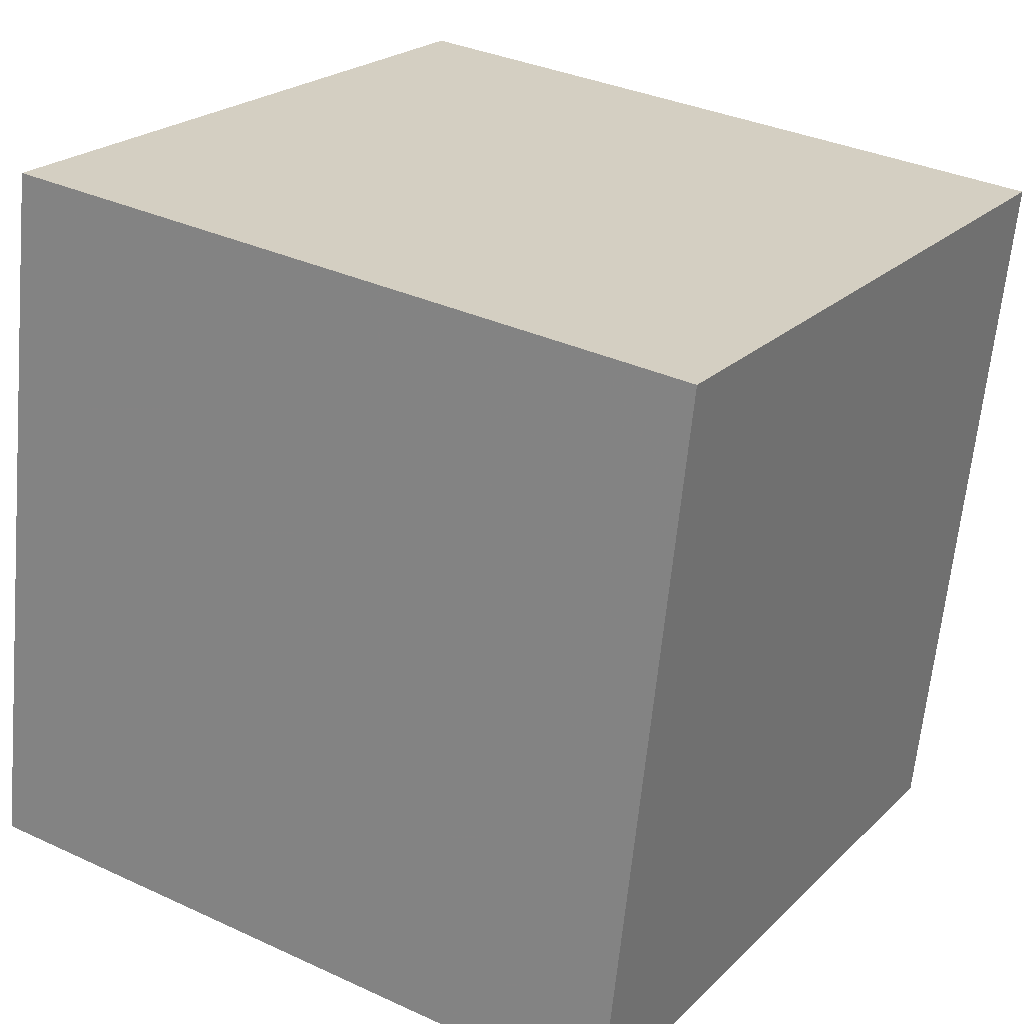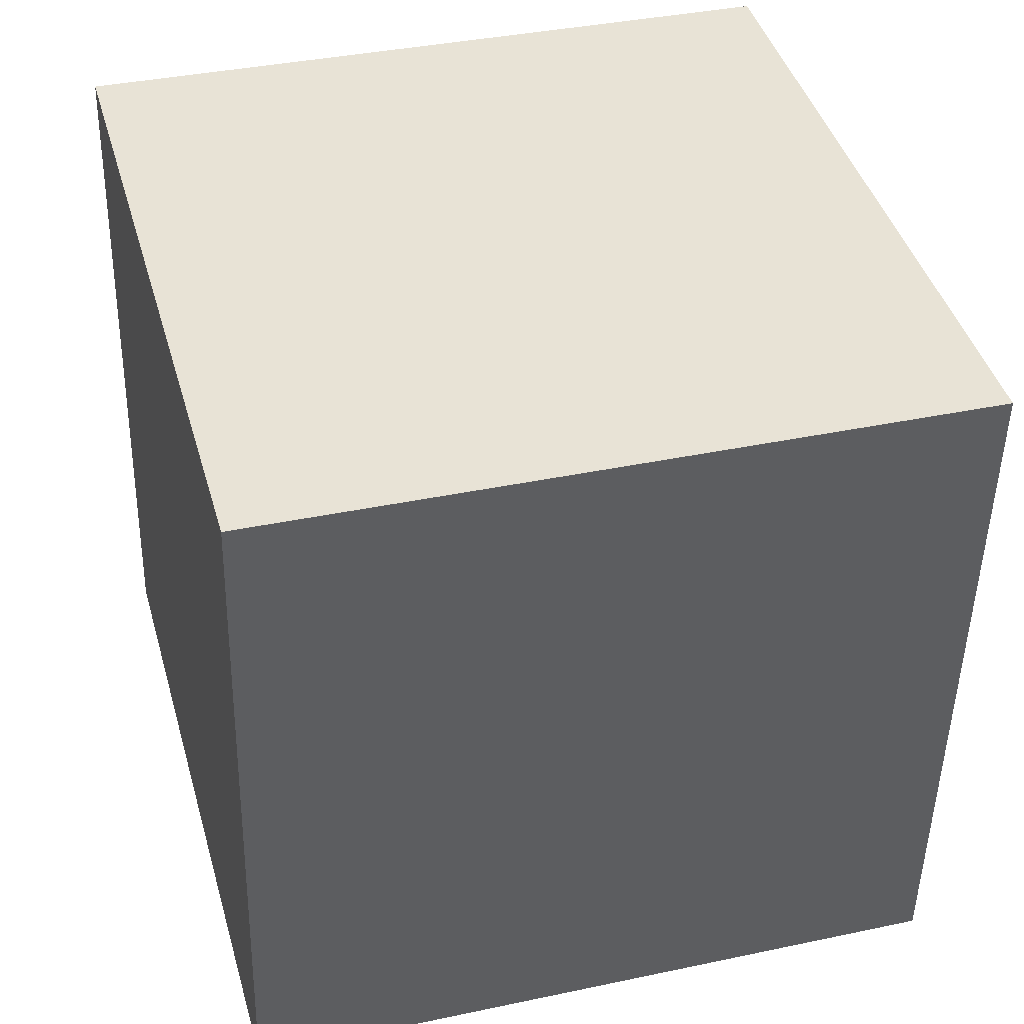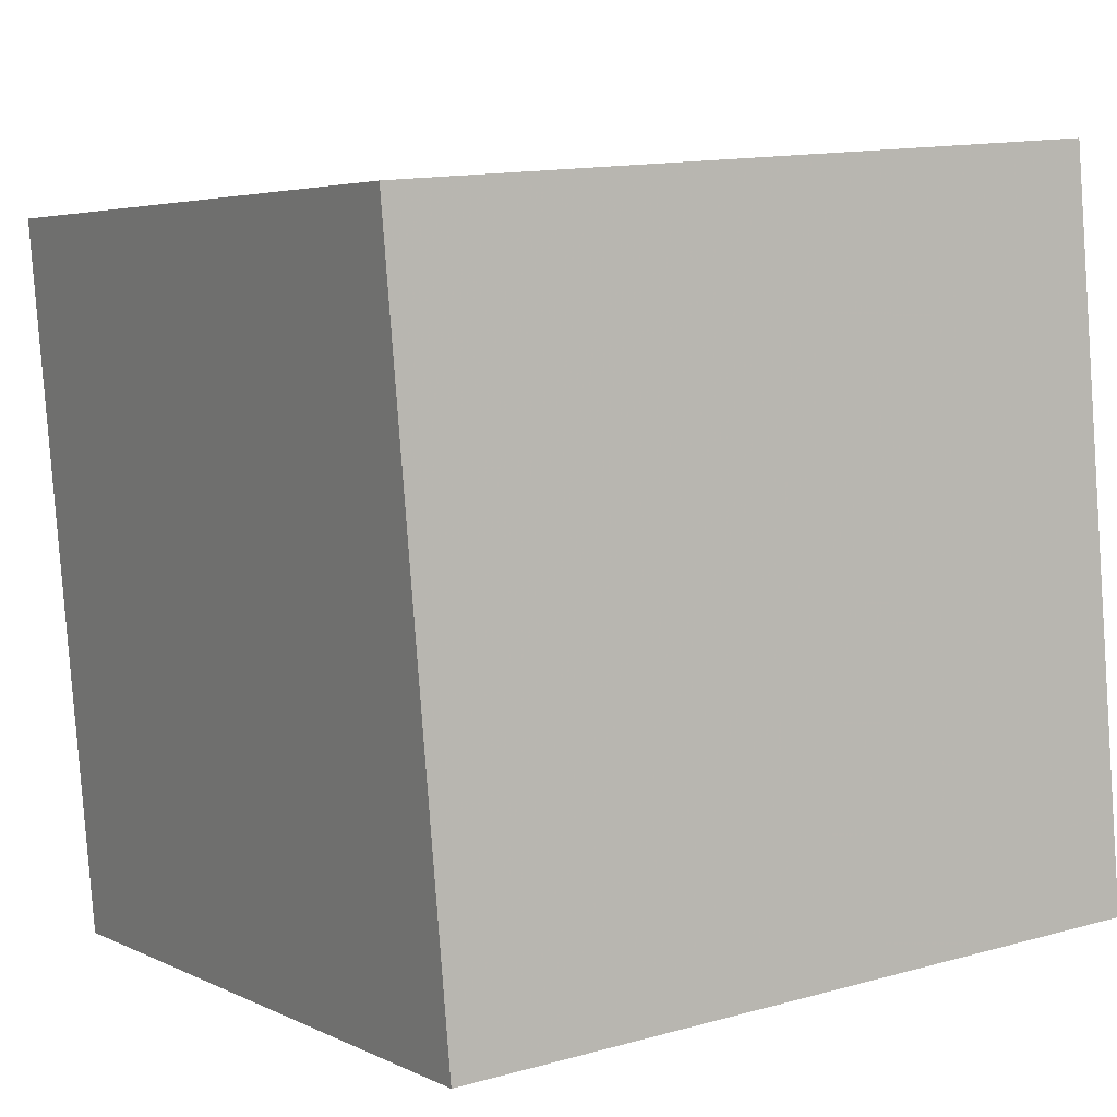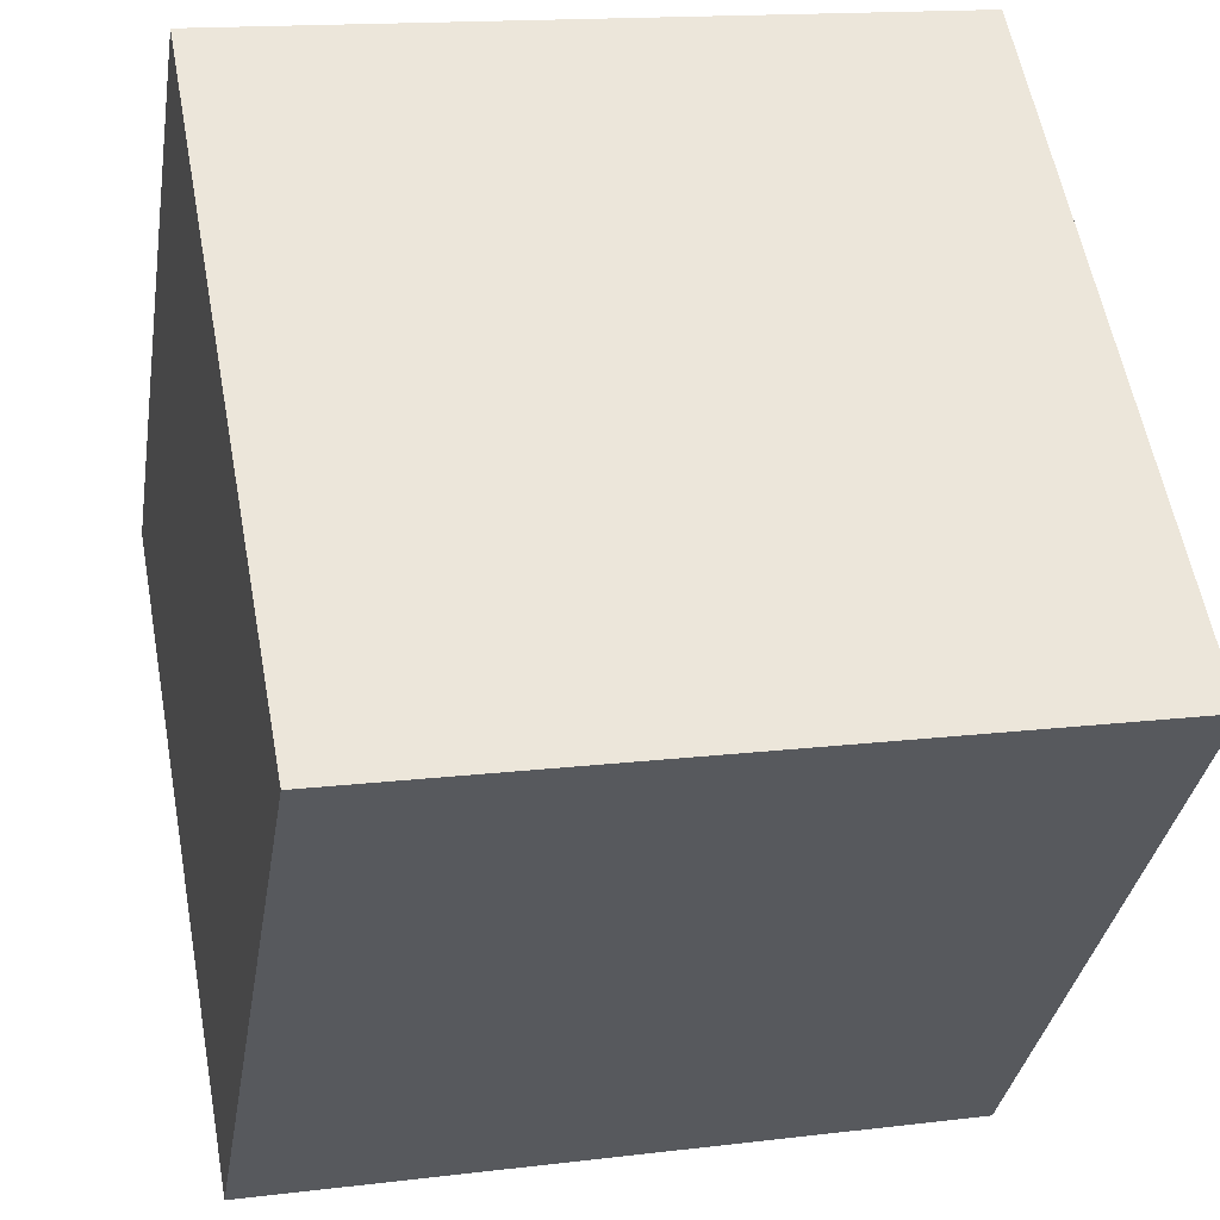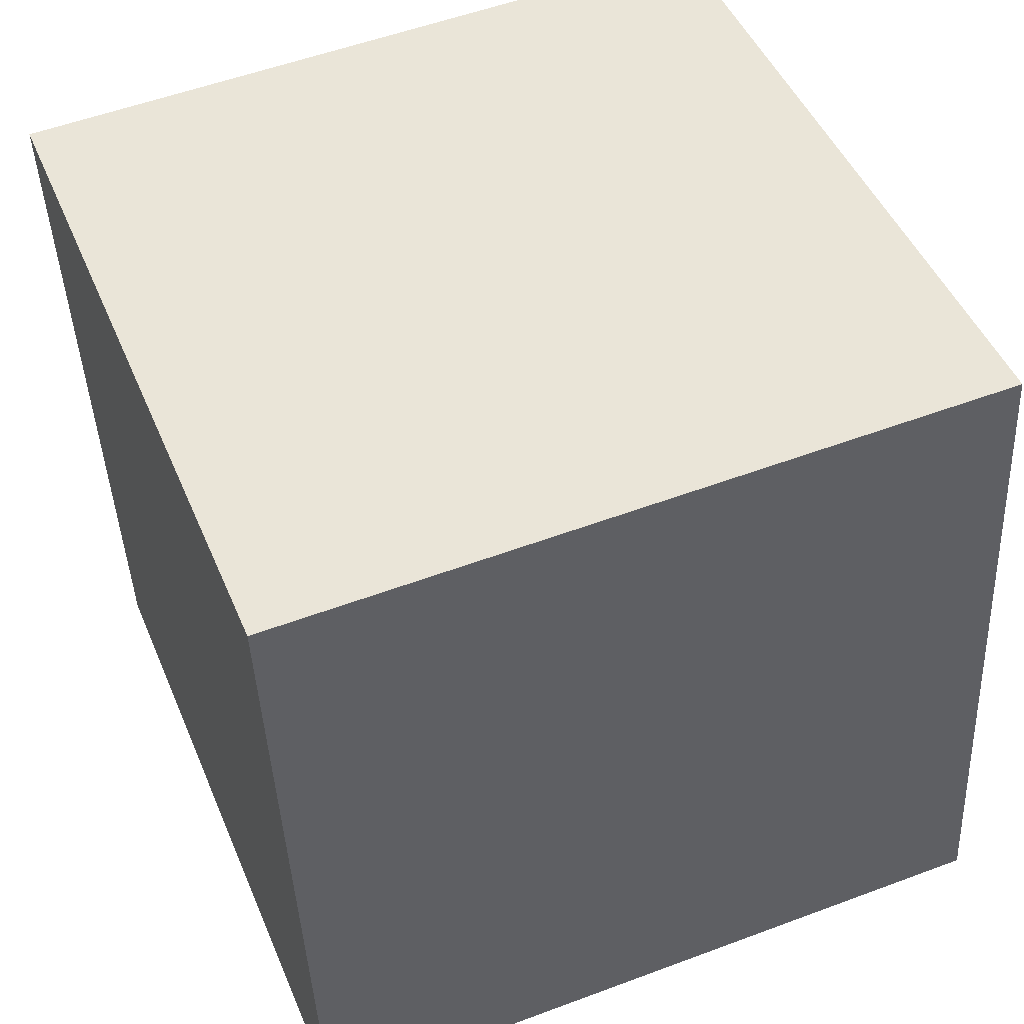
<metadata>
{"format":"obj","ext":"obj","renderer":"f3d","projection":"perspective","resolution":1024,"background":"white","views":[{"elev":32.4,"azim":-59.0,"up":"+Y"},{"elev":40.5,"azim":-114.4,"up":"+Z"},{"elev":14.8,"azim":-123.7,"up":"+Y"},{"elev":56.9,"azim":-11.6,"up":"+Y"},{"elev":55.6,"azim":-113.0,"up":"+Y"}]}
</metadata>
<code>
v 0.2809 0.2041 0.2587
v 0.2128 -0.2824 -0.2498
v 0.291 0.2113 -0.2411
v -0.2027 0.2897 -0.25
v -0.291 -0.2113 0.2411
v -0.2128 0.2824 0.2498
v 0.2027 -0.2897 0.25
v -0.2809 -0.2041 -0.2587
v -0.2637 -0.05086 0.1356
v -0.2526 0.02397 0.1809
v -0.2611 -0.03956 0.08951
v -0.2764 -0.1328 0.2426
v -0.1355 -0.02578 0.247
v 0.06852 0.05443 0.2523
v 0.05414 -0.005702 0.2511
v 0.07093 0.09302 0.2529
v 0.08036 -0.1226 0.2499
v 0.1356 -0.1901 0.2501
v 0.05009 -0.08641 0.2498
v 0.05661 -0.1801 0.2486
v -0.01895 0.01993 0.25
v -0.09847 -0.1457 0.246
v -0.04134 -0.06106 0.2484
v 0.008274 -0.1184 0.2485
v 0.02321 -0.05038 0.2498
v 0.03105 0.1255 0.2525
v -0.1687 0.1344 0.2486
v -0.255 -0.0006528 0.09431
v 0.1915 -0.0434 0.2533
v 0.2348 0.001124 0.2549
v 0.2548 0.03707 0.234
v 0.09173 -0.05887 0.2511
v 0.16 -0.123 0.2515
v 0.1962 -0.1878 0.2513
v 0.2309 -0.1126 0.2448
v 0.2282 -0.135 0.1951
v 0.2349 -0.09347 0.1892
v 0.1849 0.034 0.2543
v 0.2614 0.07076 0.1674
v 0.2291 0.1142 0.2564
v 0.1602 0.07462 0.2544
v 0.1153 0.102 0.2539
v -0.01386 0.2524 0.1665
v -0.07616 0.2641 0.06542
v -0.1621 0.2762 0.1495
v -0.2314 0.1491 0.106
v -0.2408 0.08313 0.04842
v -0.247 0.04913 0.08902
v -0.2514 0.01982 0.07481
v -0.2535 0.005546 0.0697
v -0.255 -0.00309 0.0741
v -0.2667 -0.07347 0.1028
v -0.2729 -0.1085 0.1379
v -0.2868 -0.1967 0.1349
v -0.1678 -0.2297 0.1792
v -0.09029 -0.2429 0.2314
v -0.01588 -0.2183 0.2466
v 0.1152 0.005916 0.2525
v 0.1264 0.05361 0.2534
v 0.2385 -0.06767 0.2201
v 0.2524 0.01374 0.1656
v 0.2461 -0.02115 0.2066
v 0.2781 0.1739 0.1487
v 0.1572 0.224 0.2417
v -0.008456 0.2535 0.05622
v 0.2483 -0.01178 0.1649
v -0.257 -0.02648 -0.01985
v -0.2759 -0.1368 0.05374
v -0.2565 -0.01408 0.05893
v -0.1968 -0.1859 -0.2568
v -0.1512 -0.2292 -0.002494
v 0.05601 -0.2603 -0.09991
v 0.2722 0.1081 -0.1045
v 0.236 -0.1194 -0.09615
v 0.252 -0.01173 -0.04009
v 0.2651 0.07489 -0.001505
v 0.08331 -0.2705 0.2326
v 0.08593 -0.2685 0.09887
v 0.08824 -0.0231 -0.2486
v 0.005302 -0.2545 0.02762
v 0.0804 -0.2661 0.01111
v 0.2075 -0.2853 0.0225
v 0.07989 0.2438 -0.1869
v -0.2086 0.162 -0.252
v -0.2446 0.05616 0.01671
v -0.2501 0.02491 0.0478
v 0.2337 -0.1181 0.03857
v 0.2353 -0.09747 0.1319
v 0.2445 -0.0472 0.06496
v 0.2518 -0.002687 0.05297
v 0.2489 -0.01633 0.09505
v 0.2149 -0.2204 0.1836
v 0.2223 -0.167 0.2435
v 0.2589 0.04143 0.0448
v 0.255 0.02328 0.1059
v 0.2784 0.1625 0.02939
v -0.07252 0.2652 -0.03427
v -0.1507 0.2769 0.009785
v -0.2294 0.1484 -0.01137
v -0.2644 -0.06385 0.06164
v -0.2726 -0.1115 0.09589
v -0.03724 -0.2497 0.1364
v 0.268 0.1005 0.06078
v 0.2408 -0.0586 0.1692
v 0.1213 0.2333 0.03759
v 0.2636 0.07713 0.1016
v 0.2441 -0.04287 0.1236
v 0.2491 -0.01071 0.1342
v 0.2457 -0.02913 0.1582
v 0.2773 0.178 0.2315
v 0.2723 0.1427 0.1945
v 0.2677 0.11 0.1604
v 0.2648 0.08885 0.1383
v 0.2608 0.06007 0.1082
v 0.256 0.02589 0.07245
v 0.2541 0.01246 0.05841
v 0.2488 -0.02561 0.01862
v 0.2441 -0.05922 -0.01652
v 0.2314 -0.1501 -0.1115
v 0.2297 -0.1616 -0.1235
v 0.2277 -0.1761 -0.1387
v 0.211 -0.2838 -0.1579
v 0.2073 -0.2864 0.02493
v 0.2072 -0.2864 0.0258
v 0.2072 -0.2864 0.02669
v 0.2038 -0.2889 0.1963
v 0.2028 -0.2896 0.2458
v 0.2088 -0.2513 0.2507
v 0.2134 -0.222 0.2512
v 0.2185 -0.1902 0.2518
v 0.2201 -0.1801 0.2519
v 0.2285 -0.1271 0.2529
v 0.2305 -0.1143 0.2531
v 0.2382 -0.06584 0.254
v 0.2431 -0.03452 0.2545
v 0.2488 0.001586 0.2551
v 0.2523 0.02367 0.2555
v 0.2564 0.0494 0.256
v 0.2616 0.08191 0.2566
v 0.2685 0.1258 0.2573
v 0.2732 0.1555 0.2579
v 0.2821 0.205 0.1982
v 0.2829 0.2055 0.1596
v 0.2853 0.2072 0.04038
v 0.2877 0.209 -0.07736
v 0.29 0.2106 -0.1918
v 0.1083 0.2403 -0.2444
v -0.02036 0.2607 -0.2467
v -0.2142 0.2173 -0.2513
v -0.2196 0.1833 -0.2519
v -0.2213 0.1725 -0.2521
v -0.2793 -0.194 -0.2585
v -0.2858 -0.2076 -0.01525
v -0.2872 -0.2085 0.04942
v -0.289 -0.2099 0.1421
v -0.2894 -0.2101 0.159
v -0.2808 -0.147 0.2423
v -0.2806 -0.1453 0.2423
v -0.2804 -0.1442 0.2423
v -0.2799 -0.1408 0.2424
v -0.2569 0.004488 0.2449
v -0.2421 0.09757 0.2466
v -0.2286 0.183 0.2481
v -0.2135 0.2785 0.2498
v -0.2052 0.2758 -0.2364
v -0.2195 0.1945 -0.1567
v -0.2438 0.05675 -0.02166
v -0.2494 0.02501 0.009455
v -0.2549 -0.006144 0.03999
v -0.2607 -0.03947 0.07266
v -0.2632 -0.05345 0.08637
v -0.2679 -0.08008 0.1125
v -0.272 -0.1036 0.1355
v -0.2728 -0.108 0.1398
v -0.2786 -0.1408 0.172
v -0.2791 -0.1438 0.1749
v -0.2862 -0.1841 0.2144
v -0.2033 0.2892 -0.2196
v -0.207 0.2866 -0.03631
v -0.2079 0.286 0.004927
v -0.2088 0.2853 0.05238
v -0.2113 0.2835 0.1739
v -0.2128 0.2825 0.2459
v 0.1271 0.09227 -0.2462
v 0.03257 0.02359 -0.2491
v -0.2308 -0.1677 -0.2572
v -0.2709 -0.1968 -0.2584
v 0.2538 0.2089 0.2302
v 0.166 0.2244 0.1378
v 0.1188 0.2328 0.08815
v 0.09398 0.2372 0.06209
v 0.04507 0.2458 0.01064
v -0.06336 0.265 -0.1034
v 0.1887 0.2187 0.2571
v 0.1743 0.221 0.2568
v 0.1637 0.2227 0.2566
v 0.002606 0.2483 0.2537
v -0.1063 0.2655 0.2518
v 0.1594 -0.2301 0.25
v 0.1565 -0.2261 0.25
v 0.1193 -0.1748 0.25
v 0.1106 -0.1629 0.25
v 0.1097 -0.1616 0.25
v 0.07737 -0.1171 0.25
v 0.04513 -0.07273 0.2499
v 0.04023 -0.06598 0.2499
v -0.003044 -0.006398 0.2499
v -0.02686 0.02639 0.2499
v -0.02923 0.02965 0.2499
v -0.03613 0.03916 0.2499
v -0.1331 0.1727 0.2499
v -0.167 0.2193 0.2499
v 0.109 -0.2748 0.2483
v 0.09653 -0.2728 0.2481
v 0.06827 -0.2683 0.2476
v -0.02078 -0.2542 0.246
v -0.0774 -0.2452 0.245
v -0.103 -0.2412 0.2445
v -0.178 -0.2293 0.2432
v -0.2595 -0.2163 0.2417
v 0.09501 -0.2658 -0.135
v 0.09208 -0.2654 -0.1322
v 0.09082 -0.2652 -0.131
v 0.08807 -0.2648 -0.1283
v -0.06871 -0.2427 0.02449
v -0.1289 -0.2342 0.08318
v -0.1983 -0.2244 0.1508
v -0.2442 -0.2179 0.1954
v 0.1221 -0.2681 -0.2515
v -0.1847 -0.2194 -0.257
v -0.2266 -0.2127 -0.2577
v 0.2392 -0.1162 -0.2469
v 0.2703 0.08068 -0.2434
f 142 1 110
f 11 69 171
f 188 189 64
f 74 232 233
f 62 31 137
f 94 106 113
f 230 229 72
f 119 118 87
f 63 111 112
f 165 4 149
f 123 222 221
f 33 29 32
f 67 100 171
f 89 117 116
f 4 165 178
f 110 111 63
f 112 113 106
f 114 115 94
f 99 167 168
f 75 94 115
f 160 161 10
f 10 46 48
f 52 53 175
f 168 167 67
f 71 153 8
f 117 118 75
f 116 117 75
f 75 118 119
f 79 232 2
f 119 120 74
f 138 137 31
f 104 60 37
f 83 105 145
f 131 132 33
f 38 29 30
f 98 44 97
f 143 144 105
f 230 231 70
f 120 121 74
f 95 90 115
f 232 74 121
f 24 57 20
f 2 121 122
f 82 120 119
f 102 216 217
f 143 142 63
f 87 118 117
f 133 134 29
f 157 158 176
f 116 115 90
f 49 28 48
f 114 113 95
f 86 48 47
f 39 95 113
f 144 145 105
f 112 111 39
f 177 5 157
f 146 73 233
f 110 1 141
f 85 47 99
f 174 173 52
f 35 37 60
f 184 3 233
f 156 5 177
f 86 169 170
f 233 232 79
f 146 145 73
f 73 145 144
f 140 141 40
f 96 144 143
f 1 142 188
f 172 173 11
f 83 146 3
f 166 167 99
f 85 168 169
f 11 28 69
f 40 41 38
f 170 171 69
f 139 138 31
f 226 227 71
f 9 11 173
f 174 175 9
f 100 52 173
f 228 227 55
f 54 177 176
f 170 169 67
f 225 224 80
f 176 175 53
f 68 54 101
f 172 171 100
f 9 159 160
f 169 168 67
f 20 200 201
f 49 50 28
f 149 150 166
f 36 35 93
f 69 28 51
f 161 162 10
f 46 10 162
f 6 212 198
f 50 49 86
f 164 6 183
f 212 6 164
f 33 202 201
f 164 163 27
f 38 30 137
f 163 162 27
f 39 140 139
f 36 93 92
f 13 27 162
f 13 161 160
f 160 159 12
f 159 158 12
f 42 40 194
f 71 72 224
f 58 29 38
f 158 157 12
f 206 207 25
f 220 12 157
f 185 186 84
f 182 181 46
f 99 46 181
f 60 104 62
f 180 179 99
f 41 40 42
f 193 4 178
f 178 179 97
f 97 179 180
f 180 181 98
f 98 181 182
f 129 128 92
f 182 183 45
f 148 4 193
f 18 128 129
f 104 37 88
f 83 193 192
f 192 191 105
f 201 202 17
f 19 17 203
f 100 68 101
f 191 190 105
f 13 209 210
f 22 218 217
f 190 189 105
f 194 1 188
f 43 64 189
f 43 190 191
f 65 191 192
f 58 59 14
f 192 193 97
f 147 148 83
f 67 153 154
f 149 4 148
f 221 222 72
f 147 3 184
f 26 211 210
f 210 209 21
f 209 208 21
f 208 207 21
f 78 126 127
f 15 21 207
f 15 206 205
f 205 204 32
f 204 203 32
f 100 67 68
f 33 32 203
f 25 24 19
f 201 200 18
f 43 197 196
f 200 199 18
f 18 199 7
f 155 156 54
f 7 199 213
f 194 40 141
f 202 203 17
f 25 19 204
f 205 206 25
f 23 25 207
f 43 44 45
f 13 23 208
f 89 91 107
f 210 211 27
f 211 212 27
f 129 130 34
f 33 34 130
f 33 132 133
f 134 135 29
f 29 135 136
f 20 57 215
f 136 137 30
f 38 138 139
f 139 140 40
f 136 135 62
f 217 218 56
f 62 135 134
f 154 153 71
f 60 134 133
f 133 132 35
f 35 132 131
f 131 130 93
f 92 93 130
f 92 128 7
f 42 195 196
f 196 197 26
f 198 197 43
f 196 195 64
f 195 194 64
f 220 5 228
f 102 55 227
f 102 226 225
f 86 47 85
f 81 80 224
f 221 2 122
f 229 2 221
f 222 223 72
f 223 224 72
f 225 226 71
f 228 5 156
f 81 124 125
f 125 126 78
f 77 127 7
f 86 69 50
f 127 126 92
f 92 126 125
f 125 124 82
f 67 152 8
f 42 16 14
f 124 123 82
f 219 220 55
f 107 108 109
f 213 214 77
f 214 215 77
f 102 77 215
f 55 56 218
f 22 12 220
f 219 218 22
f 217 216 57
f 216 215 57
f 187 8 152
f 52 101 53
f 231 8 187
f 187 186 70
f 79 70 186
f 185 184 79
f 151 150 84
f 150 149 84
f 151 152 67
f 68 154 155
f 155 154 71
f 71 231 230
f 79 229 230
f 9 28 11
f 28 9 10
f 13 12 22
f 20 17 24
f 25 23 24
f 21 15 14
f 96 103 76
f 24 23 22
f 14 15 58
f 16 26 14
f 21 14 26
f 35 36 37
f 37 36 88
f 32 29 58
f 23 13 22
f 26 16 42
f 54 53 101
f 44 43 65
f 56 55 102
f 45 44 98
f 46 99 47
f 48 86 49
f 47 48 46
f 28 50 51
f 22 57 24
f 17 19 24
f 32 58 15
f 34 33 18
f 31 62 61
f 66 109 108
f 38 41 59
f 58 38 59
f 78 102 80
f 62 104 109
f 75 74 73
f 75 73 76
f 81 78 80
f 90 91 89
f 107 91 108
f 91 90 95
f 106 94 103
f 87 92 82
f 69 51 50
f 102 78 77
f 87 89 88
f 92 87 88
f 92 88 36
f 104 88 107
f 63 106 103
f 63 103 96
f 94 75 76
f 65 97 44
f 96 76 73
f 76 103 94
f 89 107 88
f 108 91 95
f 108 95 61
f 52 100 101
f 61 95 39
f 61 39 31
f 109 104 107
f 62 109 66
f 62 66 61
f 66 108 61
f 28 10 48
f 42 14 59
f 59 41 42
f 110 63 142
f 171 172 11
f 233 73 74
f 141 140 110
f 140 39 111
f 110 140 111
f 137 136 62
f 113 114 94
f 150 151 166
f 151 67 167
f 166 151 167
f 112 106 63
f 221 122 123
f 171 170 67
f 116 90 89
f 168 85 99
f 115 116 75
f 175 174 52
f 8 231 71
f 119 74 75
f 2 229 79
f 145 146 83
f 105 189 143
f 143 188 142
f 143 189 188
f 115 114 95
f 121 2 232
f 82 121 120
f 123 122 121
f 82 123 121
f 119 87 82
f 217 56 102
f 117 89 87
f 176 177 157
f 113 112 39
f 233 3 146
f 233 79 184
f 177 54 156
f 123 81 222
f 222 81 223
f 123 124 81
f 170 69 86
f 152 186 187
f 151 84 186
f 152 151 186
f 144 96 73
f 143 63 96
f 3 147 83
f 99 179 166
f 166 178 165
f 166 179 178
f 169 86 85
f 173 174 9
f 173 172 100
f 158 159 176
f 176 9 175
f 176 159 9
f 176 53 54
f 160 10 9
f 201 17 20
f 166 165 149
f 162 163 46
f 183 182 164
f 164 46 163
f 164 182 46
f 164 27 212
f 201 18 33
f 137 138 38
f 139 31 39
f 162 161 13
f 160 12 13
f 26 197 211
f 211 198 212
f 211 197 198
f 194 195 42
f 224 225 71
f 157 5 220
f 181 180 99
f 178 97 193
f 180 98 97
f 182 45 98
f 198 183 6
f 198 45 183
f 198 43 45
f 193 83 148
f 129 34 18
f 192 105 83
f 203 204 19
f 210 27 13
f 217 57 22
f 188 64 194
f 189 190 43
f 191 65 43
f 192 97 65
f 154 68 67
f 148 84 149
f 184 148 147
f 185 84 148
f 184 185 148
f 210 21 26
f 127 77 78
f 207 206 15
f 205 32 15
f 203 202 33
f 196 64 43
f 7 128 18
f 141 1 194
f 20 214 213
f 200 213 199
f 200 20 213
f 204 205 25
f 207 208 23
f 208 209 13
f 156 155 228
f 155 71 227
f 228 155 227
f 130 131 33
f 133 29 33
f 136 30 29
f 215 214 20
f 139 40 38
f 134 60 62
f 133 35 60
f 131 93 35
f 130 129 92
f 7 127 92
f 196 26 42
f 228 55 220
f 227 226 102
f 225 80 102
f 224 223 81
f 221 72 229
f 125 78 81
f 7 213 77
f 125 82 92
f 8 153 67
f 215 216 102
f 218 219 55
f 220 219 22
f 187 70 231
f 186 185 79
f 155 54 68
f 230 72 71
f 230 70 79

</code>
